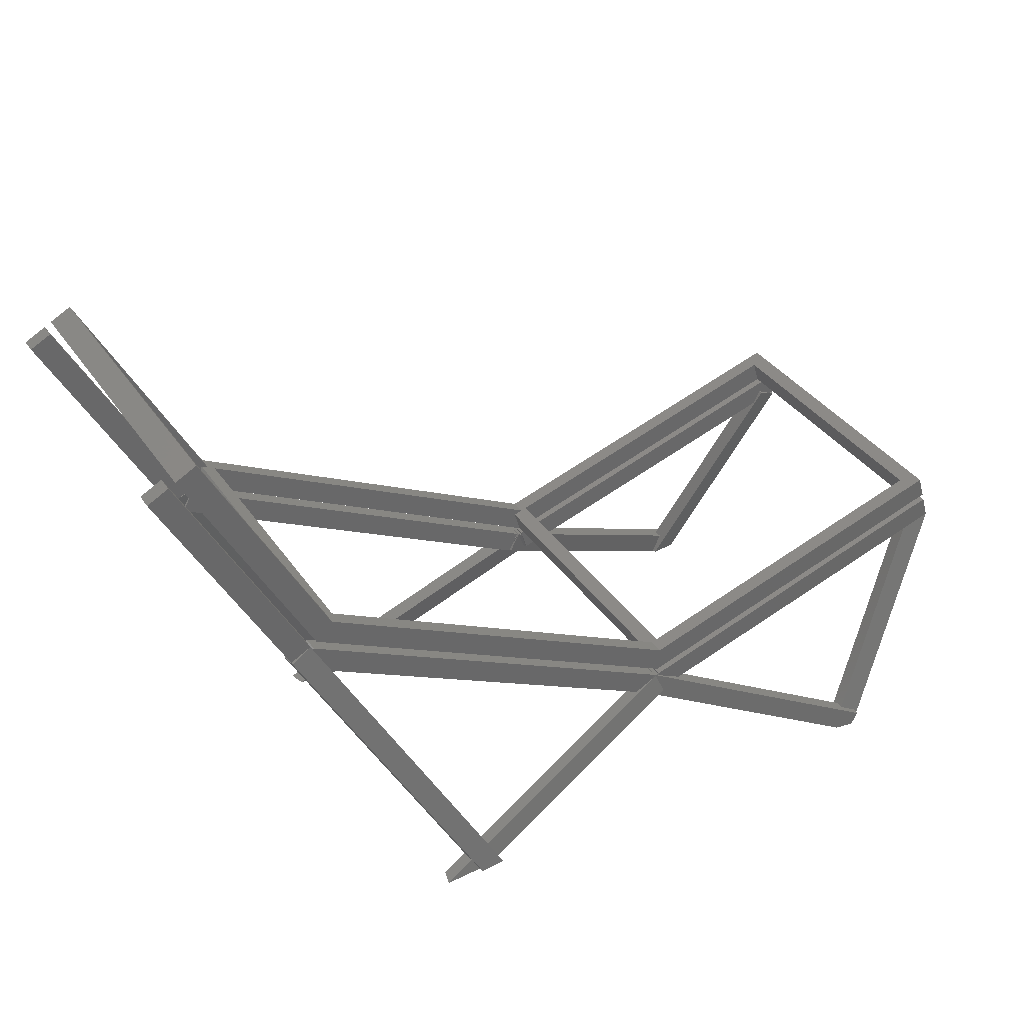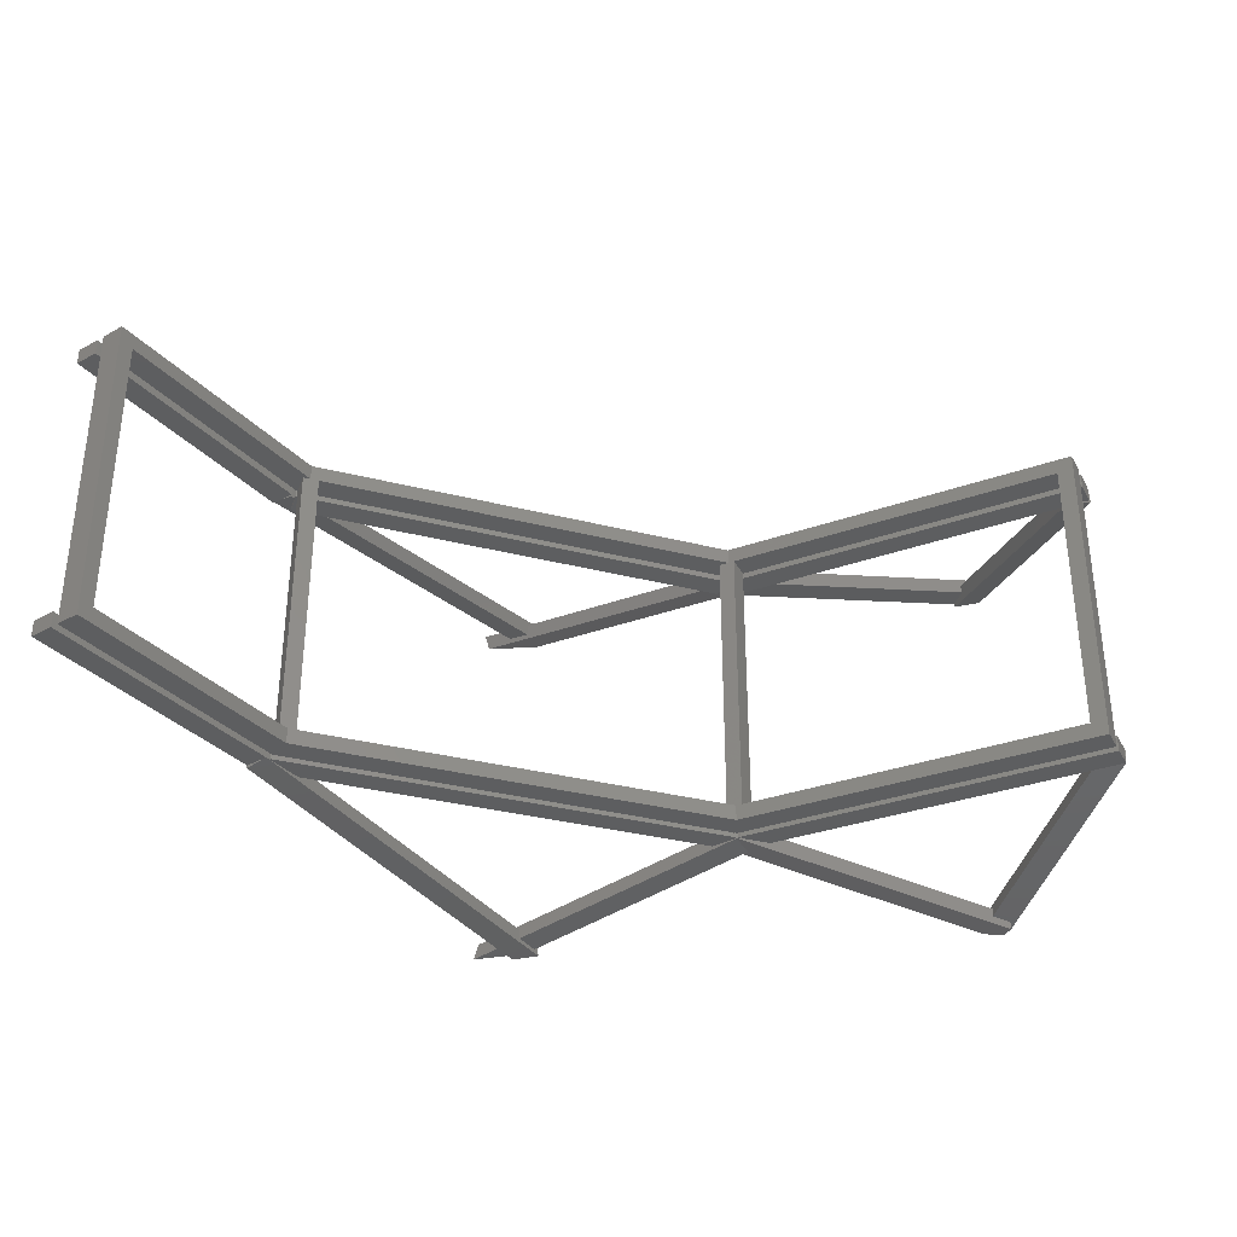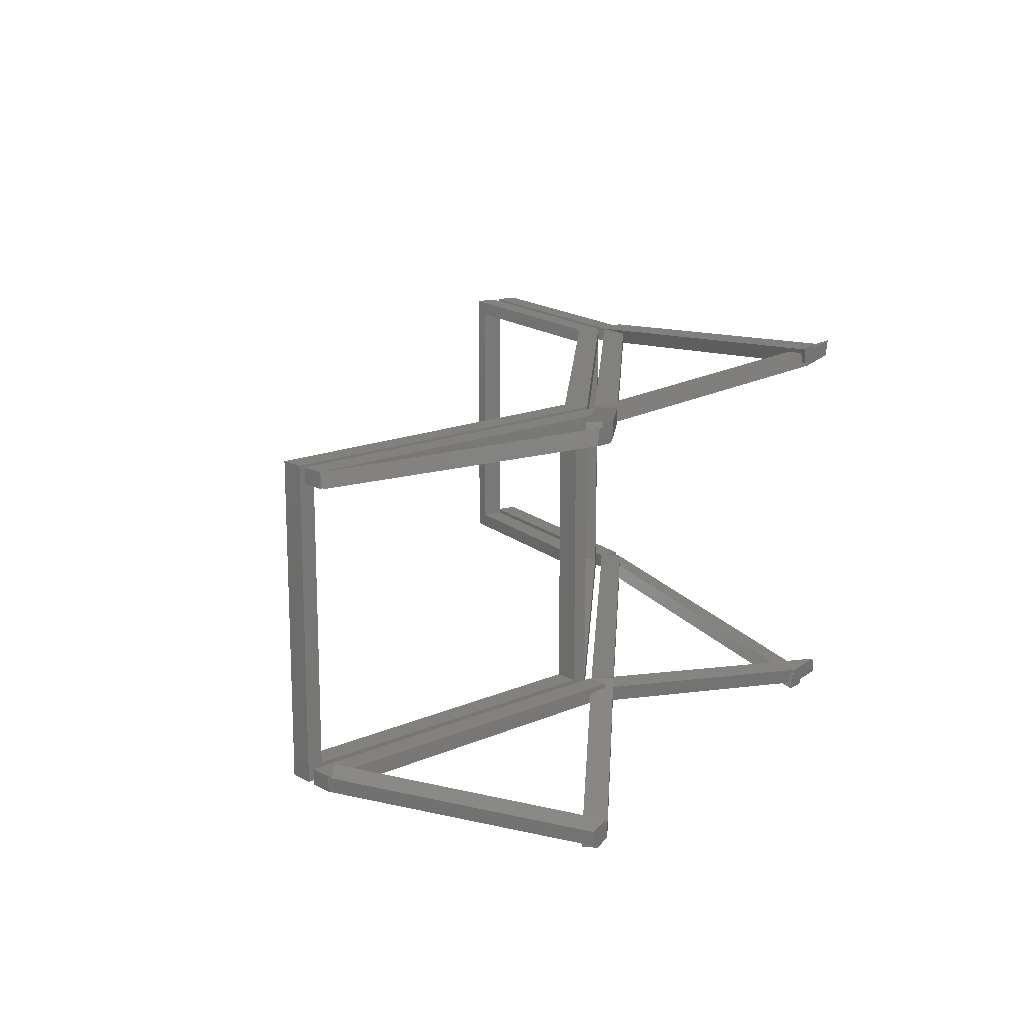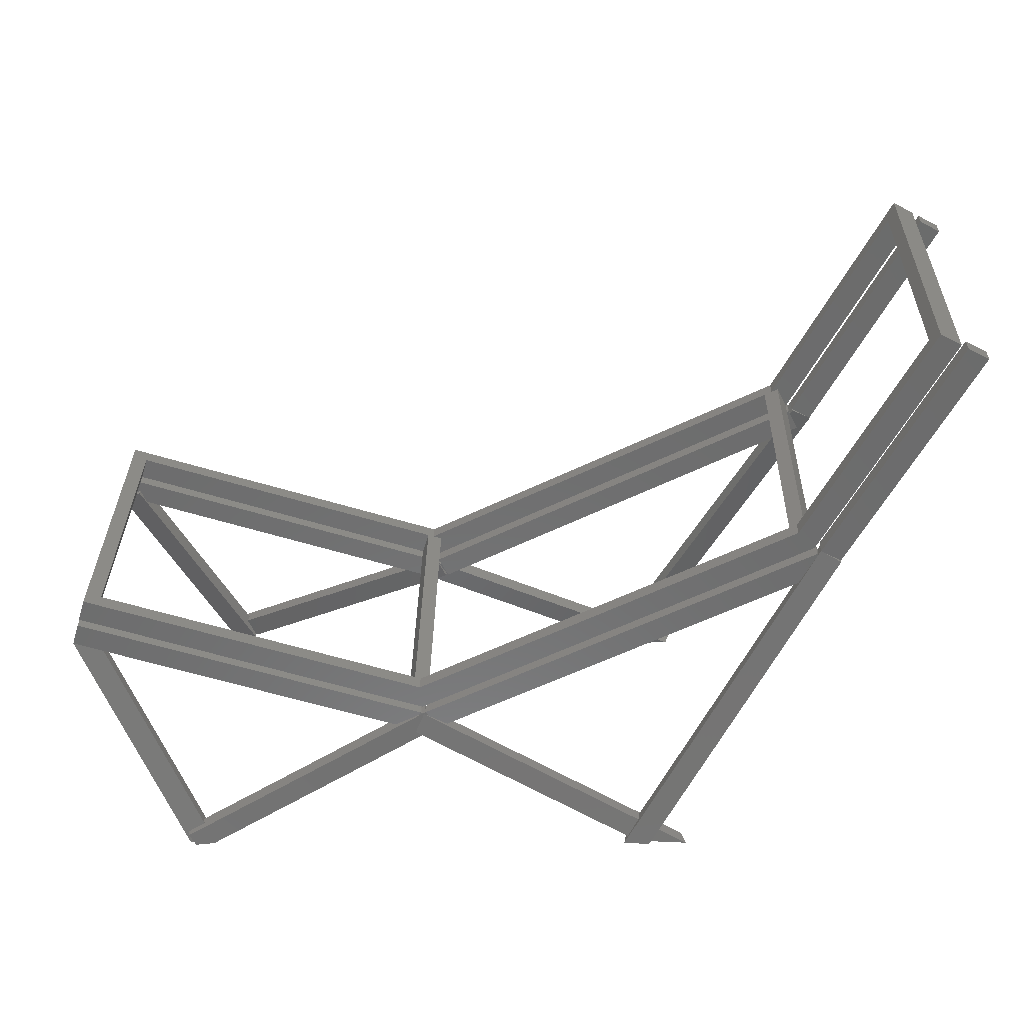
<metadata>
{"format":"stl","ext":"stl","renderer":"f3d","projection":"perspective","resolution":1024,"background":"white","views":[{"elev":36.0,"azim":-30.0,"up":"+Z"},{"elev":-34.5,"azim":8.3,"up":"+Y"},{"elev":15.7,"azim":120.9,"up":"+Y"},{"elev":31.5,"azim":-179.1,"up":"+Z"}]}
</metadata>
<code>
# stl→obj: 298 verts, 608 faces
v -1.816 2 -3.564
v -0.7104 1.931 -1.394
v -0.454 2 -0.891
v -1.816 1.502 -3.564
v -0.7087 1.91 -1.391
v -0.454 0 -0.891
v -0.5558 0 -1.091
v 50.33 0 -26.77
v 50.33 2 -26.77
v 49.84 1.815 -27.73
v 48.97 2 -29.44
v 49.85 1.762 -27.72
v 50.02 0 -27.38
v 48.97 1.482 -29.44
v 47.71 1.526 -28.8
v 1.663 0 -5.336
v 47.69 1.366 -28.79
v 47.5 0 -28.69
v 1.365 1.346 -5.185
v 1.331 1.502 -5.167
v 49.28 1.97 -29.6
v 50.34 1.883 -27.48
v 50.64 1.97 -26.93
v 49.2 1.474 -29.56
v 50.34 1.852 -27.48
v 51.19 1.861 -27.21
v 51 1.616 -27.11
v 51.19 0.5334 -27.21
v 54.54 0 -28.91
v 80.96 -4.03 -42.37
v 54.54 1.198 -28.91
v 82.54 -5.428 -43.18
v 82.8 -6.425 -43.31
v 82.94 -5.519 -43.38
v 80.79 -5.038 -42.29
v 51.3 -0.06076 -27.26
v 50.79 -0.0432 -27
v 50.77 -0.04239 -26.99
v 51.29 0 -27.26
v 82.06 -5.838 -45
v 81.94 -6.425 -45
v 52.27 1.498 -29.63
v 52.26 1.5 -29.61
v 52.36 1.471 -29.79
v 51.94 1.519 -30.01
v 51.86 1.528 -30.05
v 79.51 -4.012 -45
v 50.98 1.898 -27.15
v 51.45 1.751 -28.06
v 50.74 1.926 -27.28
v 50.69 1.931 -27.31
v 80.01 -4.051 -44.49
v 79.79 -4.056 -45
v 79.51 -6.043 -45
v 79.48 -5.587 -44.98
v 79.51 -5.594 -45
v 50.76 -0.3546 -30.35
v 51 1.347 -30.47
v 51.01 1.412 -30.48
v 79.51 -5.403 -45
v 50.6 -0.06579 -27.08
v 50.61 -0.07048 -27.11
v 51.76 -0.4686 -29.82
v 51.47 1.835 -28.12
v 51.08 2 -26.83
v 51.96 2 -29.7
v 51.96 1.592 -29.7
v 51.08 0 -26.83
v 96.03 0 -13.09
v 96.9 2 -15.96
v 96.03 2 -13.09
v 96.9 0 -15.96
v 93.26 0.0712 -17.07
v 93.05 0.07527 -17.14
v 93.08 0.1914 -17.13
v 93.51 2 -17
v 52.25 1.622 -29.61
v 96.48 1.642 -16.09
v 96.39 2 -16.12
v 94.35 2 -15.12
v 14.82 -4.666 -45
v 18.66 -4.405 -43.04
v 18.63 -3.967 -43.12
v 14.74 -4.937 -45
v 50.98 1.97 -27.17
v 21.28 -3.479 -41.81
v 21.32 -4.043 -41.71
v 52.35 1.595 -29.81
v 21.96 -2.534 -45
v 15.3 -2.877 -45
v 22.34 -4.304 -43.57
v 22.75 -4.41 -44.32
v 21.23 -2.684 -41.95
v 18.57 -3.105 -43.27
v 22.65 -2.983 -44.58
v 22.71 -3.844 -44.43
v 21.8 -3.118 -45
v 19.73 -4.68 -45
v 79.47 -5.59 -45
v 82.75 -5.905 -45
v 79.89 -3.56 -45
v 94.4 2.49 -15.25
v 97.09 1.932 -16.44
v 83.17 -3.874 -45
v 82.17 -3.779 -45
v -19.02 2 27.26
v -16.38 0 28.67
v -16.38 2 28.67
v -19.02 0 27.26
v -0.8829 2 -0.4695
v -0.8829 0 -0.4695
v -3.532 0 -1.878
v -3.532 2 -1.878
v -1.042 2.001 -0.7814
v -0.8842 0.0314 -0.4719
v 23.2 -5.036 -45
v 23.13 -4.574 -45
v 20.66 -5.24 -45
v 22.88 -3.031 -45
v -3.516 -0.3953 -1.847
v -3.674 1.574 -2.157
v 19.74 -4.797 -45
v 19.83 -5.306 -45
v 49.91 38 -23.01
v 51.82 2 -22.42
v 51.82 38 -22.42
v 49.91 2 -23.01
v -14.55 0 27.37
v -11.9 0 28.78
v -15.49 0 29.14
v 2.205 0 2.244
v 0 0 0
v 51.07 0 -22.65
v 50.79 0 -25.88
v -12.84 0 30.55
v 92.94 0 -9.852
v 95.73 0 -12.14
v 94.86 0 -9.267
v 52.7 38 -25.29
v 52.7 2 -25.29
v 95.73 40 -12.14
v 92.94 40 -9.852
v 94.86 40 -9.267
v 50.79 40 -25.88
v 51.07 40 -22.65
v -12.84 40 30.55
v -11.9 40 28.78
v -15.49 40 29.14
v -14.55 40 27.37
v 2.205 40 2.244
v 0 40 0
v 50.79 2 -25.88
v 50.79 38 -25.88
v -14.55 2 27.37
v -11.9 38 28.78
v -11.9 2 28.78
v -14.55 38 27.37
v 0 2 0
v 1.362 38 2.673
v 0 38 0
v 1.362 2 2.673
v 3.144 38 1.765
v 51.07 38 -22.65
v 2.205 38 2.244
v 3.144 2 1.765
v 51.07 2 -22.65
v 2.205 2 2.244
v 1.782 38 -0.908
v 1.782 2 -0.908
v 93.82 2 -12.72
v 92.94 38 -9.852
v 93.82 38 -12.72
v 92.94 2 -9.852
v 95.73 38 -12.14
v 95.73 2 -12.14
v -1.816 38.5 -3.564
v -1.816 38 -3.564
v -0.7104 38.07 -1.394
v -0.7087 38.09 -1.391
v -0.454 40 -0.891
v -0.5558 40 -1.091
v -0.454 38 -0.891
v 50.33 38 -26.77
v 50.33 40 -26.77
v 49.85 38.24 -27.72
v 50.02 40 -27.38
v 49.84 38.18 -27.73
v 48.97 38 -29.44
v 48.97 38.52 -29.44
v 47.71 38.47 -28.8
v 47.69 38.63 -28.79
v 1.663 40 -5.336
v 47.5 40 -28.69
v 1.331 38.5 -5.167
v 1.365 38.65 -5.185
v 49.2 38.53 -29.56
v 49.28 38.03 -29.6
v 50.34 38.12 -27.48
v 50.34 38.15 -27.48
v 50.64 38.03 -26.93
v 82.8 46.42 -43.31
v 82.54 45.43 -43.18
v 82.94 45.52 -43.38
v 80.79 45.04 -42.29
v 54.54 40 -28.91
v 51.3 40.06 -27.26
v 50.79 40.04 -27
v 50.77 40.04 -26.99
v 51 38.38 -27.11
v 80.96 44.03 -42.37
v 54.54 38.8 -28.91
v 51.29 40 -27.26
v 51.19 38.14 -27.21
v 51.19 39.47 -27.21
v 82.06 45.84 -45
v 81.94 46.42 -45
v 50.74 38.07 -27.28
v 50.98 38.1 -27.15
v 50.69 38.07 -27.31
v 51.86 38.47 -30.05
v 79.51 44.01 -45
v 80.01 44.05 -44.49
v 79.79 44.06 -45
v 51.45 38.25 -28.06
v 52.27 38.5 -29.63
v 52.26 38.5 -29.61
v 52.36 38.53 -29.79
v 51.94 38.48 -30.01
v 79.48 45.59 -44.98
v 79.51 45.4 -45
v 51 38.65 -30.47
v 51.01 38.59 -30.48
v 79.51 46.04 -45
v 79.51 45.59 -45
v 50.76 40.35 -30.35
v 50.6 40.07 -27.08
v 50.61 40.07 -27.11
v 51.76 40.47 -29.82
v 51.08 38 -26.83
v 51.47 38.17 -28.12
v 51.96 38 -29.7
v 51.96 38.41 -29.7
v 51.08 40 -26.83
v 96.03 38 -13.09
v 96.9 40 -15.96
v 96.03 40 -13.09
v 96.9 38 -15.96
v 93.08 39.81 -17.13
v 93.51 38 -17
v 93.05 39.92 -17.14
v 52.25 38.38 -29.61
v 93.26 39.93 -17.07
v 96.48 38.36 -16.09
v 96.39 38 -16.12
v 94.35 38 -15.12
v 18.66 44.4 -43.04
v 14.82 44.67 -45
v 18.63 43.97 -43.12
v 14.74 44.94 -45
v 50.98 38.03 -27.17
v 21.32 44.04 -41.71
v 21.28 43.48 -41.81
v 52.35 38.41 -29.81
v 21.96 42.53 -45
v 15.3 42.88 -45
v 22.34 44.3 -43.57
v 22.75 44.41 -44.32
v 18.57 43.1 -43.27
v 21.23 42.68 -41.95
v 22.65 42.98 -44.58
v 22.71 43.84 -44.43
v 21.8 43.12 -45
v 19.73 44.68 -45
v 79.47 45.59 -45
v 82.75 45.9 -45
v 79.89 43.56 -45
v 94.4 37.51 -15.25
v 97.09 38.07 -16.44
v 83.17 43.87 -45
v 82.17 43.78 -45
v -19.02 40 27.26
v -16.38 38 28.67
v -16.38 40 28.67
v -19.02 38 27.26
v -0.8829 40 -0.4695
v -0.8829 38 -0.4695
v -3.532 38 -1.878
v -3.532 40 -1.878
v 23.2 45.04 -45
v -0.8842 39.97 -0.4719
v -1.042 38 -0.7814
v 23.13 44.57 -45
v 20.66 45.24 -45
v 22.88 43.03 -45
v -3.516 40.4 -1.847
v -3.674 38.43 -2.157
v 19.74 44.8 -45
v 19.83 45.31 -45
f 1 2 3
f 2 1 4
f 5 3 2
f 6 5 7
f 5 6 3
f 3 8 9
f 8 3 6
f 9 10 11
f 9 12 10
f 8 12 9
f 12 8 13
f 11 10 14
f 9 1 3
f 1 9 11
f 15 11 14
f 16 17 18
f 16 15 17
f 19 15 16
f 20 15 19
f 15 20 11
f 1 20 4
f 20 1 11
f 16 6 7
f 16 8 6
f 18 8 16
f 8 18 13
f 21 22 23
f 22 21 24
f 25 23 22
f 8 25 13
f 25 8 23
f 26 27 28
f 8 27 23
f 23 27 26
f 29 30 31
f 32 33 34
f 35 33 32
f 30 29 35
f 35 29 33
f 36 33 29
f 37 33 36
f 38 33 37
f 38 8 33
f 27 8 38
f 29 39 36
f 33 40 34
f 40 33 41
f 31 42 43
f 31 44 42
f 31 45 44
f 31 46 45
f 47 31 30
f 26 48 23
f 48 26 49
f 50 23 48
f 51 23 50
f 51 21 23
f 46 21 51
f 31 47 46
f 47 30 52
f 47 52 53
f 46 47 21
f 54 55 56
f 57 55 54
f 55 58 59
f 55 57 58
f 55 47 60
f 59 47 55
f 59 21 47
f 21 59 24
f 8 13 61
f 61 33 8
f 62 33 61
f 63 33 62
f 54 63 57
f 63 54 33
f 33 54 41
f 64 65 66
f 65 64 26
f 64 66 67
f 28 65 26
f 65 28 68
f 26 64 49
f 69 70 71
f 70 69 72
f 65 69 71
f 69 65 68
f 73 29 74
f 29 73 72
f 31 75 74
f 31 74 29
f 75 31 76
f 77 31 43
f 66 31 77
f 31 66 76
f 66 77 67
f 78 70 72
f 70 78 79
f 29 69 68
f 29 68 39
f 69 29 72
f 79 71 70
f 71 79 80
f 80 65 71
f 76 65 80
f 65 76 66
f 81 82 83
f 82 81 84
f 27 38 68
f 85 50 48
f 86 18 17
f 18 86 87
f 18 61 13
f 61 18 87
f 25 12 13
f 77 88 67
f 64 51 85
f 46 64 67
f 64 46 51
f 46 67 88
f 24 10 22
f 10 24 14
f 89 24 59
f 24 89 14
f 89 15 14
f 15 89 90
f 68 37 36
f 91 63 62
f 63 91 92
f 93 17 15
f 17 93 86
f 90 93 15
f 93 90 94
f 90 83 94
f 83 90 81
f 85 51 50
f 10 25 22
f 25 10 12
f 95 58 96
f 58 95 59
f 95 89 59
f 89 95 97
f 45 46 88
f 82 84 98
f 68 38 37
f 87 62 61
f 62 87 91
f 28 27 68
f 49 85 48
f 85 49 64
f 42 77 43
f 77 42 88
f 44 45 88
f 63 92 57
f 96 57 92
f 57 96 58
f 39 68 36
f 88 42 44
f 60 99 55
f 75 30 74
f 30 75 52
f 74 30 35
f 55 99 56
f 32 74 35
f 74 32 73
f 34 73 32
f 73 34 72
f 34 100 72
f 100 34 40
f 101 76 102
f 52 76 101
f 76 52 75
f 52 101 53
f 102 76 80
f 103 78 72
f 72 104 103
f 104 72 100
f 105 101 102
f 104 102 103
f 102 104 105
f 103 79 78
f 102 79 103
f 79 102 80
f 106 107 108
f 107 106 109
f 107 110 108
f 110 107 111
f 112 110 111
f 110 112 113
f 112 106 113
f 106 112 109
f 109 111 107
f 111 109 112
f 110 106 108
f 106 110 113
f 7 114 115
f 114 7 5
f 116 16 7
f 116 7 115
f 16 116 117
f 19 16 117
f 116 115 118
f 19 93 20
f 19 86 93
f 19 87 86
f 91 117 92
f 87 117 91
f 117 87 19
f 96 119 95
f 117 96 92
f 96 117 119
f 2 114 5
f 114 120 115
f 2 121 114
f 4 121 2
f 94 20 93
f 20 94 4
f 4 94 121
f 119 97 95
f 114 121 120
f 122 120 121
f 120 122 123
f 123 115 120
f 115 123 118
f 83 121 94
f 82 121 83
f 82 122 121
f 122 82 98
f 124 125 126
f 125 124 127
f 128 129 130
f 128 131 129
f 132 131 128
f 132 133 131
f 133 132 134
f 129 135 130
f 136 137 138
f 134 136 133
f 136 134 137
f 125 139 126
f 139 125 140
f 141 142 143
f 144 142 141
f 142 144 145
f 146 147 148
f 147 149 148
f 150 149 147
f 150 151 149
f 145 151 150
f 151 145 144
f 152 124 153
f 124 152 127
f 152 139 140
f 139 152 153
f 135 147 146
f 147 135 129
f 154 155 156
f 155 154 157
f 129 156 147
f 155 147 156
f 154 128 149
f 154 149 157
f 128 148 149
f 148 128 130
f 148 135 146
f 135 148 130
f 158 159 160
f 159 158 161
f 145 162 163
f 164 162 150
f 150 162 145
f 165 133 166
f 162 164 165
f 167 165 164
f 131 165 167
f 165 131 133
f 159 167 164
f 167 159 161
f 165 168 162
f 168 165 169
f 134 169 152
f 158 169 132
f 132 169 134
f 168 144 153
f 169 158 168
f 160 168 158
f 151 168 160
f 168 151 144
f 170 171 172
f 171 170 173
f 173 136 142
f 173 142 171
f 142 138 143
f 138 142 136
f 143 174 141
f 143 175 174
f 138 175 143
f 175 138 137
f 170 174 175
f 174 170 172
f 166 136 173
f 136 166 133
f 156 161 154
f 161 156 167
f 154 161 158
f 127 165 166
f 165 127 169
f 169 127 152
f 170 140 125
f 175 140 170
f 140 175 152
f 173 170 125
f 125 127 166
f 125 166 173
f 134 175 137
f 175 134 152
f 129 167 156
f 167 129 131
f 132 154 158
f 154 132 128
f 176 177 178
f 179 180 181
f 182 179 178
f 179 182 180
f 182 178 177
f 180 183 184
f 183 180 182
f 184 185 186
f 183 185 184
f 185 183 187
f 187 188 189
f 188 187 183
f 177 183 182
f 183 177 188
f 188 190 189
f 191 192 193
f 190 192 191
f 194 190 188
f 190 195 192
f 190 194 195
f 177 194 188
f 194 177 176
f 180 192 181
f 184 192 180
f 193 184 186
f 184 193 192
f 196 197 198
f 199 184 186
f 200 199 198
f 199 200 184
f 200 198 197
f 201 202 203
f 201 204 202
f 201 205 204
f 201 206 205
f 201 207 206
f 201 208 207
f 209 184 200
f 184 208 201
f 205 210 204
f 210 205 211
f 205 206 212
f 209 213 214
f 209 200 213
f 184 209 208
f 201 215 216
f 215 201 203
f 200 217 218
f 200 219 217
f 197 219 200
f 197 220 219
f 221 220 197
f 220 221 210
f 210 221 222
f 222 221 223
f 218 213 200
f 213 218 224
f 225 211 226
f 227 211 225
f 228 211 227
f 220 211 228
f 211 220 210
f 221 229 230
f 231 221 232
f 197 232 221
f 232 197 196
f 229 233 234
f 235 221 231
f 221 235 229
f 229 235 233
f 201 236 184
f 201 237 236
f 201 238 237
f 233 238 201
f 233 201 216
f 238 233 235
f 184 236 186
f 239 240 241
f 241 240 242
f 224 240 213
f 239 214 213
f 214 239 243
f 240 239 213
f 244 245 246
f 245 244 247
f 243 244 246
f 244 243 239
f 205 246 245
f 246 205 243
f 243 205 212
f 211 248 249
f 248 211 250
f 241 211 249
f 211 251 226
f 211 241 251
f 251 241 242
f 252 205 245
f 250 205 252
f 205 250 211
f 247 253 245
f 253 247 254
f 239 255 244
f 239 249 255
f 249 239 241
f 254 244 255
f 244 254 247
f 256 257 258
f 257 256 259
f 209 243 208
f 260 218 217
f 236 193 186
f 193 236 261
f 262 193 261
f 193 262 191
f 199 186 185
f 219 240 260
f 220 240 219
f 242 220 263
f 240 220 242
f 251 242 263
f 264 196 189
f 264 190 265
f 190 264 189
f 196 264 232
f 196 187 189
f 187 196 198
f 243 206 207
f 238 266 237
f 266 238 267
f 258 265 268
f 265 258 257
f 269 191 262
f 191 269 190
f 265 269 268
f 269 265 190
f 260 217 219
f 187 199 185
f 199 187 198
f 270 231 232
f 231 270 271
f 264 270 232
f 270 264 272
f 228 263 220
f 256 273 259
f 243 207 208
f 237 261 236
f 261 237 266
f 214 243 209
f 260 224 218
f 224 260 240
f 251 225 226
f 225 251 263
f 227 263 228
f 271 235 231
f 235 271 267
f 238 235 267
f 212 206 243
f 263 227 225
f 230 229 274
f 248 210 222
f 210 248 250
f 204 210 250
f 229 234 274
f 202 250 252
f 250 202 204
f 203 252 245
f 252 203 202
f 275 203 245
f 203 275 215
f 276 222 223
f 249 222 276
f 222 249 248
f 249 277 255
f 277 249 276
f 278 245 253
f 245 279 275
f 279 245 278
f 280 277 276
f 279 277 280
f 277 279 278
f 254 278 253
f 254 277 278
f 277 254 255
f 281 282 283
f 282 281 284
f 282 285 283
f 285 282 286
f 287 285 286
f 285 287 288
f 287 281 288
f 281 287 284
f 285 281 283
f 281 285 288
f 284 286 282
f 286 284 287
f 192 289 181
f 290 181 289
f 291 181 290
f 181 291 179
f 289 192 292
f 292 192 195
f 289 293 290
f 292 266 267
f 292 261 266
f 195 262 261
f 195 261 292
f 262 195 269
f 269 195 194
f 271 292 267
f 271 294 292
f 294 271 270
f 178 179 291
f 291 290 295
f 291 295 296
f 297 295 298
f 295 297 296
f 298 290 293
f 290 298 295
f 256 297 273
f 296 258 268
f 256 296 297
f 258 296 256
f 296 178 291
f 296 176 178
f 268 194 176
f 268 176 296
f 194 268 269
f 294 270 272
f 145 171 142
f 171 145 163
f 157 160 159
f 159 155 157
f 155 159 164
f 124 162 168
f 162 124 163
f 124 168 153
f 171 126 172
f 139 172 126
f 139 174 172
f 174 139 153
f 124 126 171
f 163 124 171
f 153 141 174
f 141 153 144
f 155 150 147
f 150 155 164
f 160 149 151
f 149 160 157
f 273 272 264
f 272 273 293
f 293 297 298
f 293 273 297
f 265 273 264
f 257 273 265
f 273 257 259
f 272 292 294
f 293 292 272
f 292 293 289
f 118 117 116
f 117 97 119
f 117 118 97
f 98 97 118
f 122 118 123
f 98 118 122
f 97 98 89
f 98 90 89
f 98 81 90
f 81 98 84
f 230 274 234
f 280 275 279
f 280 215 275
f 223 215 280
f 223 280 276
f 230 215 223
f 230 223 221
f 234 215 230
f 233 215 234
f 215 233 216
f 56 99 60
f 100 105 104
f 40 105 100
f 54 40 41
f 40 53 105
f 105 53 101
f 40 54 56
f 40 56 60
f 40 60 53
f 53 60 47

</code>
